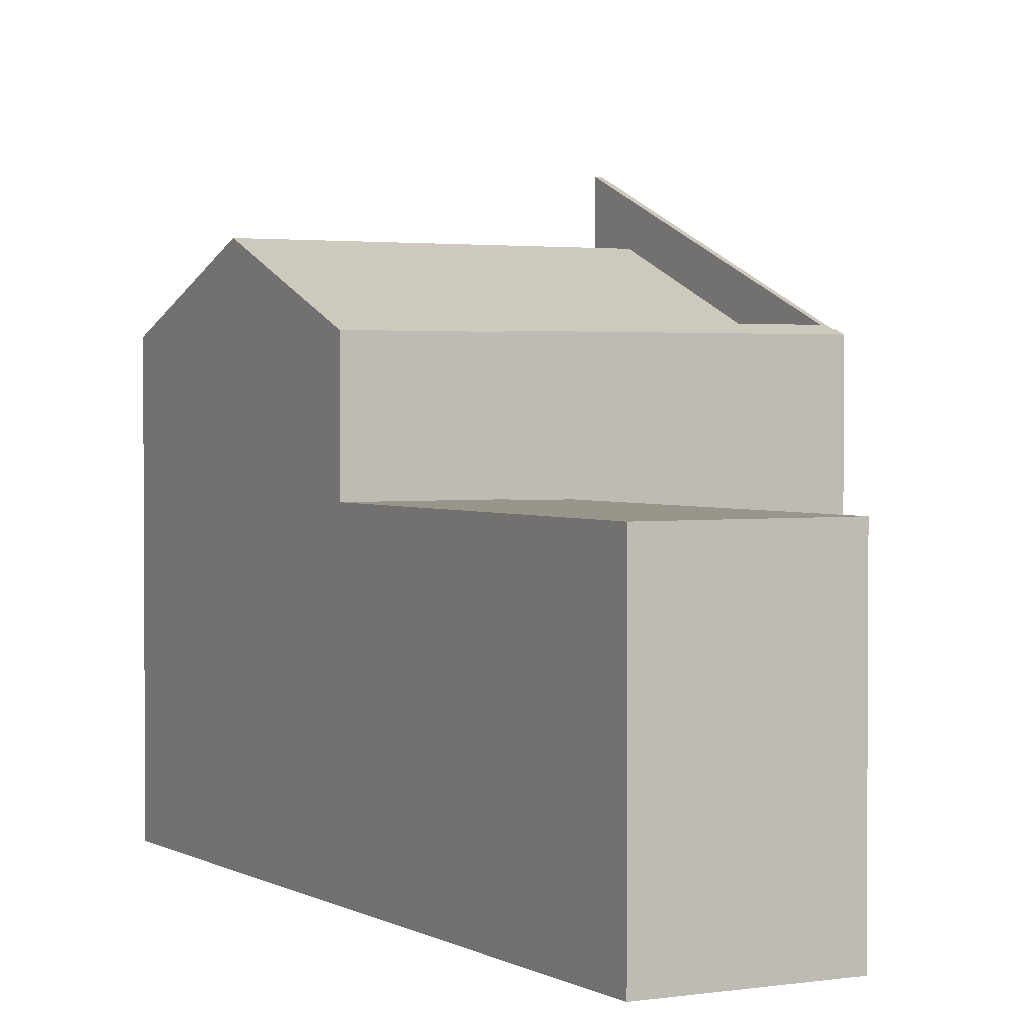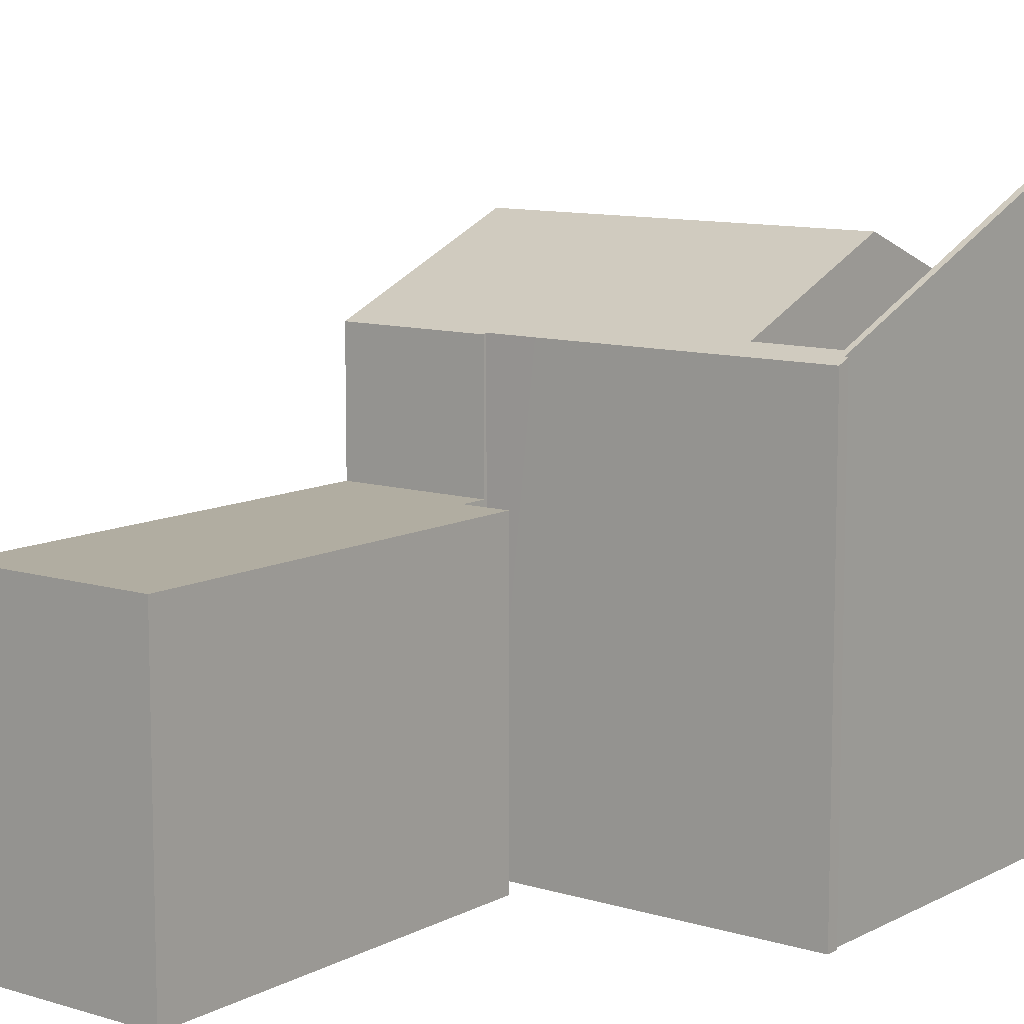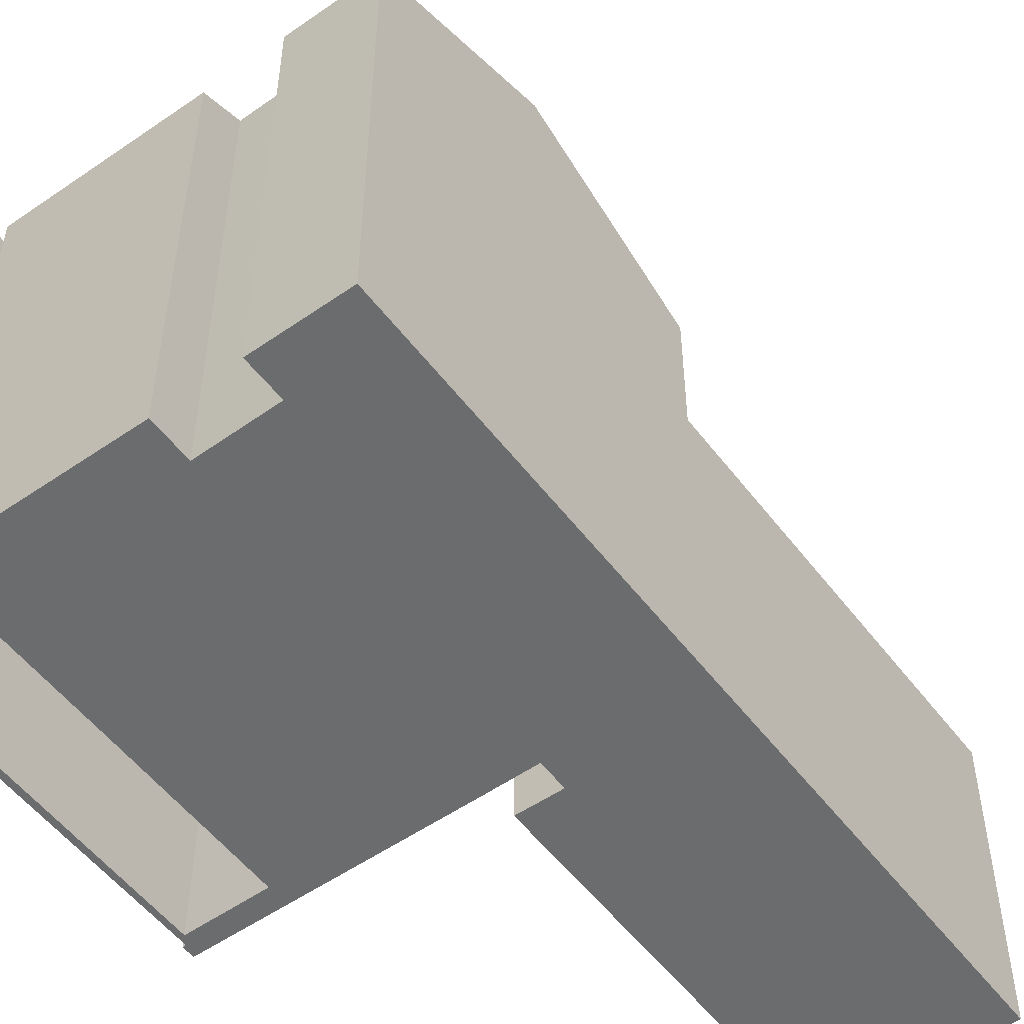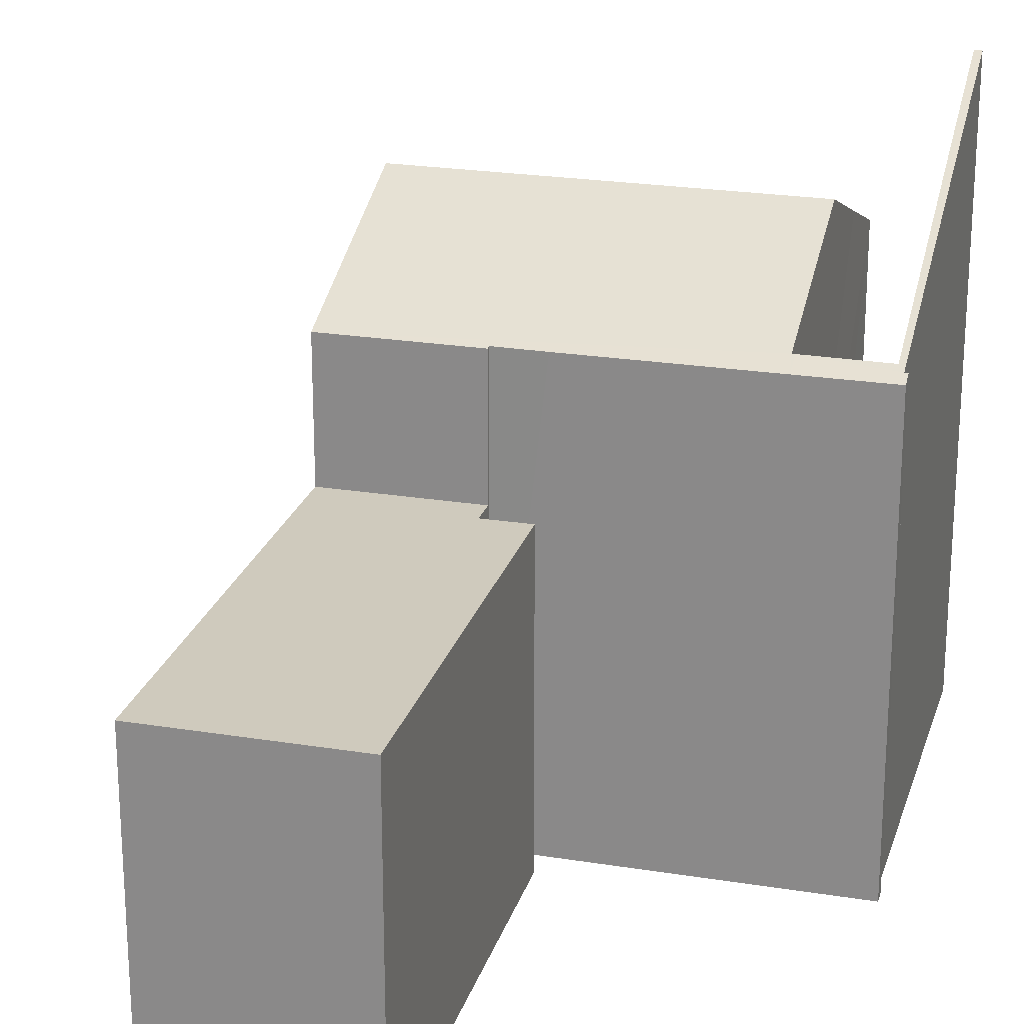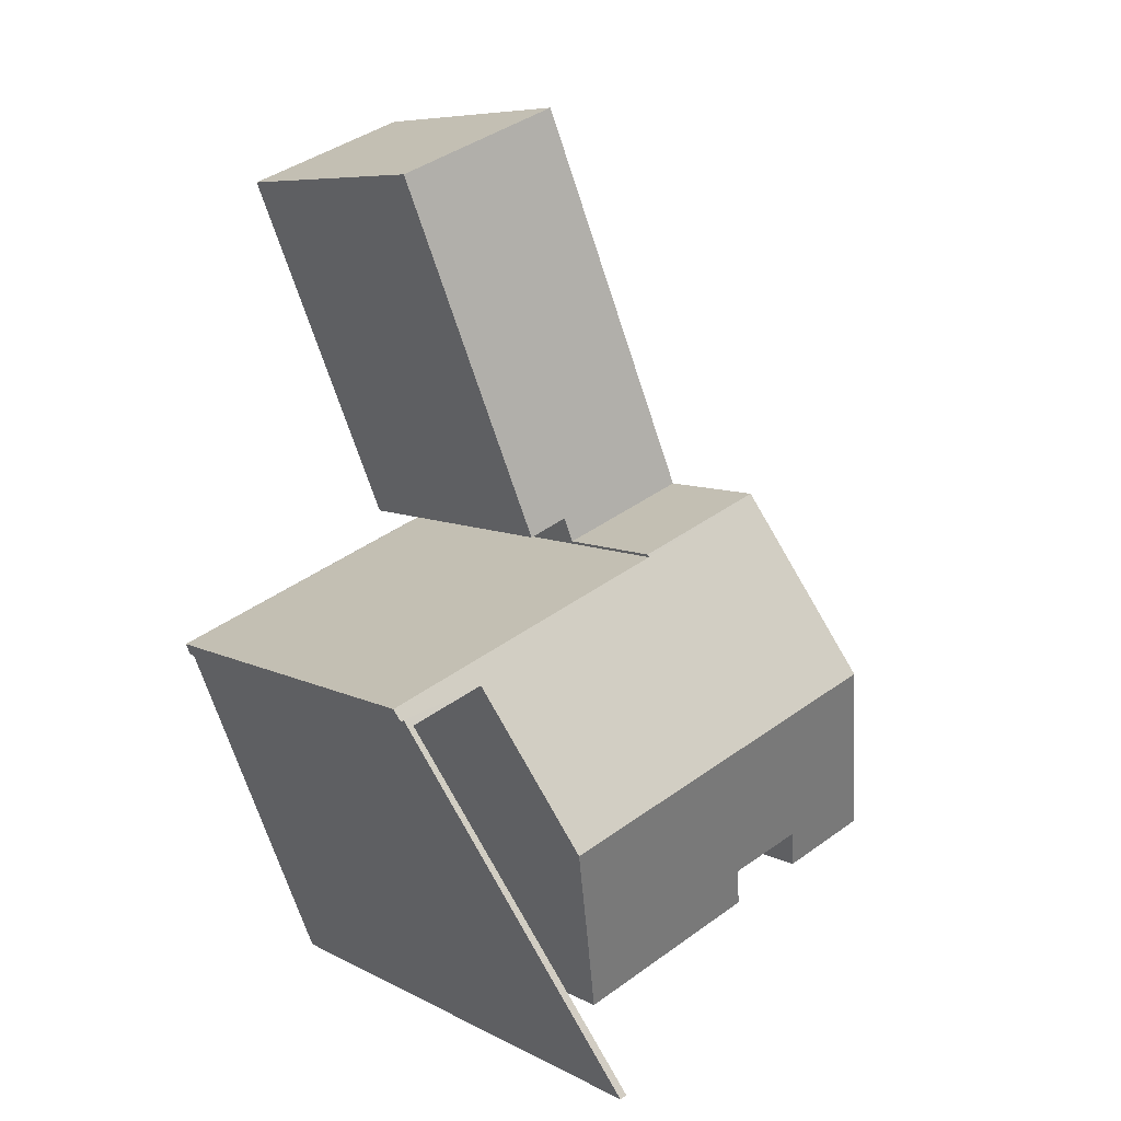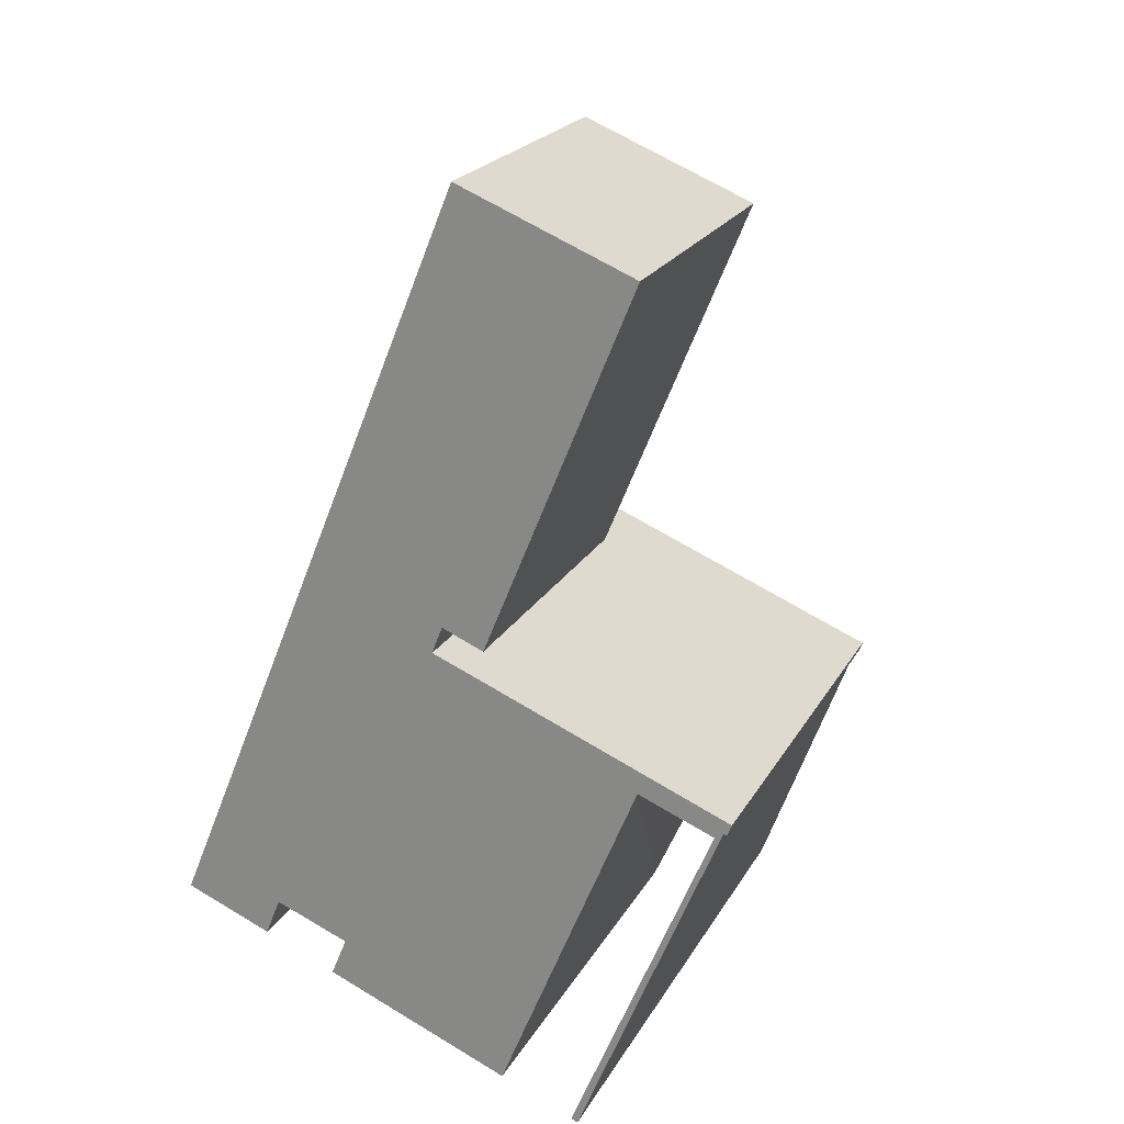
<metadata>
{"format":"obj","ext":"obj","renderer":"f3d","projection":"perspective","resolution":1024,"background":"white","views":[{"elev":2.1,"azim":-6.6,"up":"+Y"},{"elev":10.3,"azim":59.7,"up":"+Y"},{"elev":-53.6,"azim":-121.4,"up":"+Y"},{"elev":23.1,"azim":37.4,"up":"+Y"},{"elev":7.6,"azim":145.1,"up":"+Z"},{"elev":22.0,"azim":22.4,"up":"+Z"}]}
</metadata>
<code>
v  2.564 17.94 6.27
v  3.019 15.27 -1.213
v  0 15.27 9.349e-16
v  3.552 15.83 0.114
v  6.131 15.85 -0.89
v  8.704 17.94 3.8
v  9.761 15.26 -3.957
v  12.05 15.25 -4.891
v  13.21 16.48 -1.999
v  14.61 17.94 1.426
v  6.136 15.26 -2.479
v  5.576 15.27 -2.251
v  19.9 15.43 6.147
v  19.8 15.43 6.19
v  20.07 15.26 6.556
v  14.86 20.63 -6.04
v  14.63 20.63 -5.945
v  18.75 16.54 3.592
v  15.8 19.4 -3.055
v  19.5 15.55 5.994
v  16.99 15.55 6.995
v  17.27 15.26 7.692
v  16.89 15.55 7.033
v  5.182 15.21 12.67
v  9.739 15.25 10.73
v  11.28 15.25 10.12
v  9.775 15.21 10.82
v  5.576 1.378e-16 -2.251
v  12.05 2.995e-16 -4.891
v  9.761 2.423e-16 -3.957
v  6.136 1.518e-16 -2.479
v  6.131 5.45e-17 -0.89
v  3.552 -6.98e-18 0.114
v  3.019 7.427e-17 -1.213
v  0 0 0
v  19.9 -3.764e-16 6.147
v  19.8 -3.79e-16 6.19
v  14.86 3.698e-16 -6.04
v  14.63 3.64e-16 -5.945
v  19.5 -3.67e-16 5.994
v  16.89 -4.306e-16 7.033
v  16.99 -4.283e-16 6.995
v  5.182 -7.758e-16 12.67
v  2.564 -3.839e-16 6.27
v  15.8 1.871e-16 -3.055
v  9.739 -6.57e-16 10.73
v  9.775 -6.627e-16 10.82
v  20.07 -4.014e-16 6.556
v  18.75 -2.199e-16 3.592
v  14.61 -8.732e-17 1.426
v  13.21 1.224e-16 -1.999
v  11.28 -6.194e-16 10.12
v  17.27 -4.71e-16 7.692
v  5.182 10.69 12.67
v  10.11 10.69 11.69
v  9.775 10.69 10.82
v  16.75 10.69 23.81
v  11.56 10.69 11.09
v  10.73 10.69 26.24
v  10.73 -1.607e-15 26.24
v  16.75 -1.458e-15 23.81
v  11.56 -6.789e-16 11.09
v  10.11 -7.156e-16 11.69
g defaultobject
f 1 2 3
f 2 1 4
f 4 1 5
f 5 1 6
f 5 6 7
f 7 6 8
f 8 6 9
f 9 6 10
f 5 11 12
f 11 5 7
f 13 14 15
f 16 17 18
f 19 18 17
f 20 18 19
f 14 18 20
f 21 14 20
f 15 14 21
f 22 15 21
f 23 22 21
f 10 6 23
f 1 23 6
f 24 23 1
f 25 23 24
f 22 23 25
f 26 22 25
f 27 25 24
f 11 28 12
f 28 11 7
f 28 7 8
f 28 8 29
f 28 29 30
f 28 30 31
f 32 4 5
f 4 32 33
f 34 3 2
f 3 34 35
f 36 14 13
f 14 36 37
f 38 17 16
f 17 38 39
f 40 21 20
f 21 40 23
f 23 40 41
f 41 40 42
f 12 32 5
f 32 12 28
f 35 1 3
f 1 35 24
f 24 35 43
f 43 35 44
f 39 19 17
f 19 39 20
f 20 39 40
f 40 39 45
f 33 2 4
f 2 33 34
f 27 46 25
f 46 27 47
f 15 36 13
f 36 15 48
f 18 38 16
f 38 18 14
f 38 14 37
f 38 37 49
f 41 10 23
f 10 41 9
f 9 41 8
f 8 41 50
f 8 50 29
f 29 50 51
f 43 27 24
f 27 43 47
f 46 26 25
f 26 46 22
f 22 46 15
f 15 46 48
f 48 46 52
f 48 52 53
f 53 36 48
f 36 53 37
f 37 53 40
f 40 53 42
f 42 53 52
f 42 52 41
f 41 52 50
f 50 52 51
f 51 52 29
f 29 52 30
f 30 52 31
f 31 52 46
f 43 46 47
f 46 43 32
f 46 32 31
f 32 43 33
f 33 43 34
f 34 43 35
f 35 43 44
f 28 31 32
f 40 49 37
f 49 40 45
f 49 45 38
f 38 45 39
f 54 55 56
f 55 57 58
f 57 55 54
f 57 54 59
f 60 57 59
f 57 60 61
f 61 58 57
f 58 61 62
f 63 56 55
f 56 63 47
f 62 55 58
f 55 62 63
f 47 54 56
f 54 47 43
f 43 59 54
f 59 43 60
f 47 63 43
f 43 61 60
f 61 43 63
f 61 63 62

</code>
